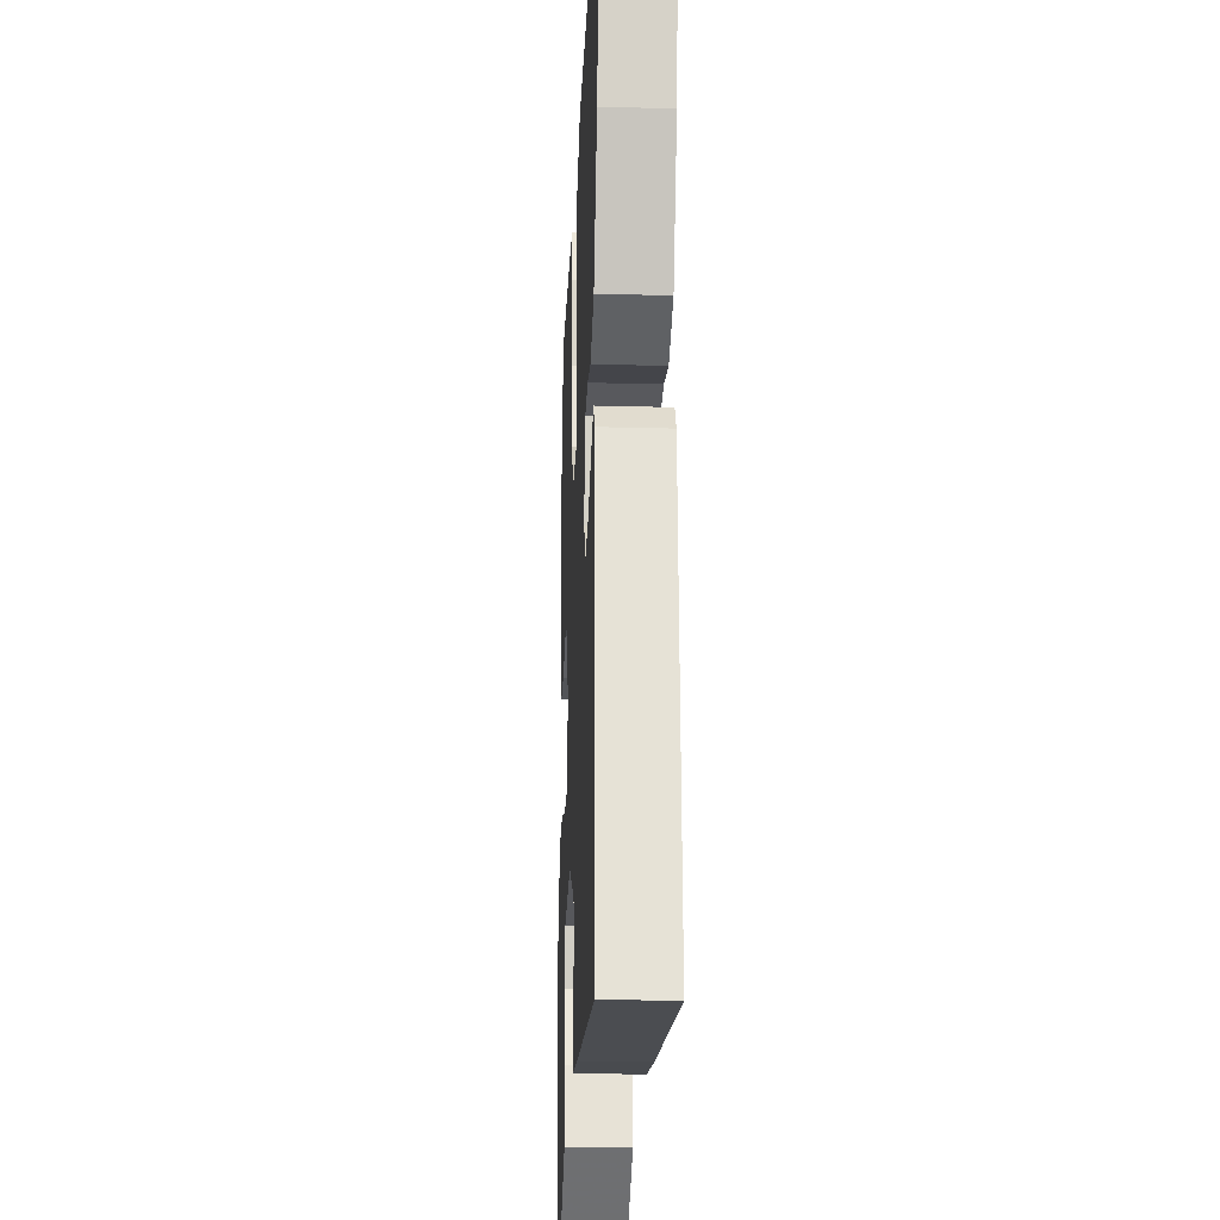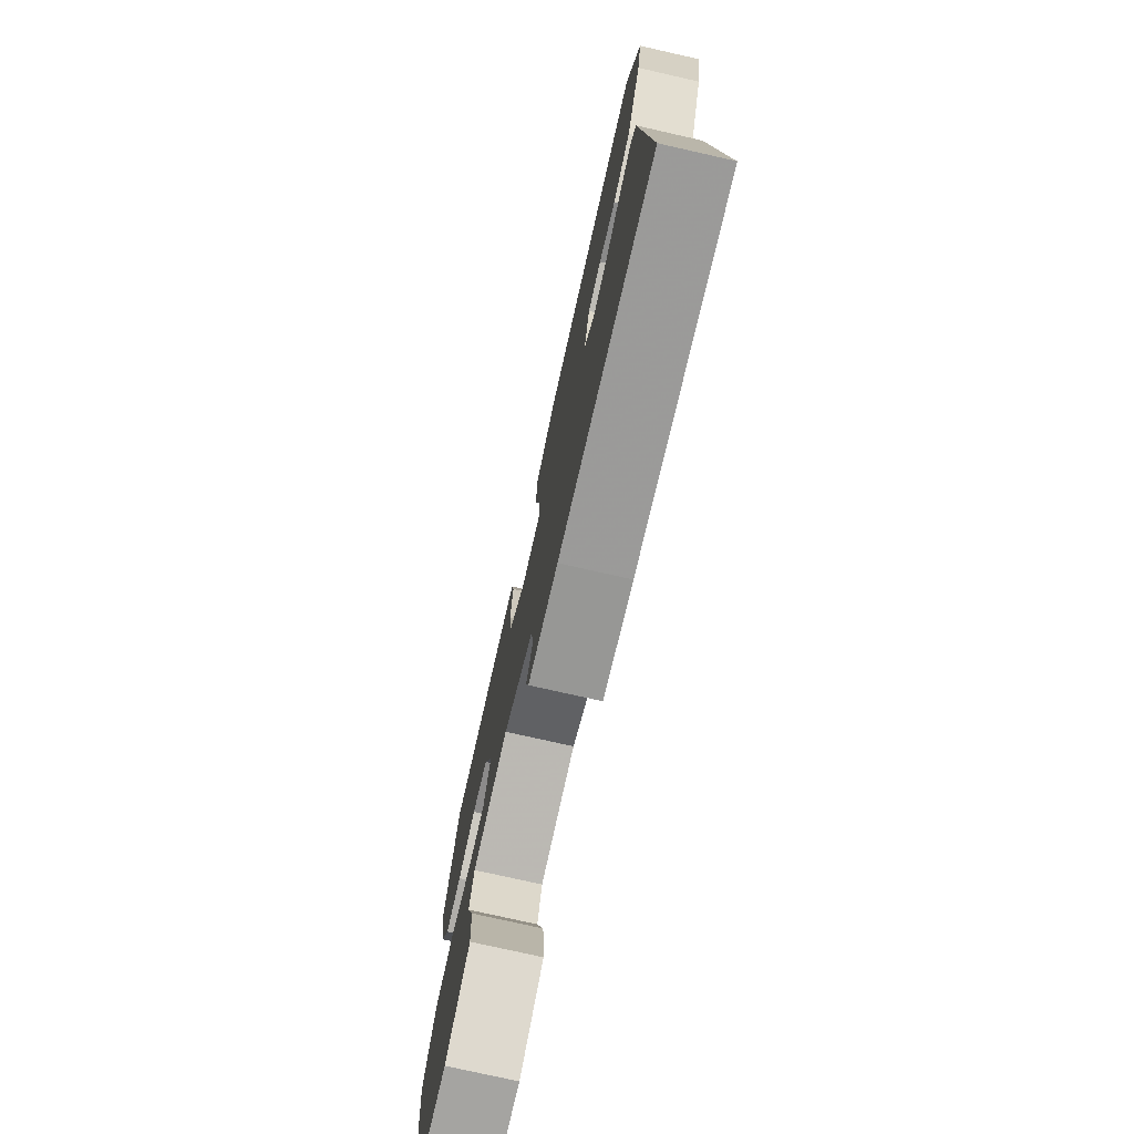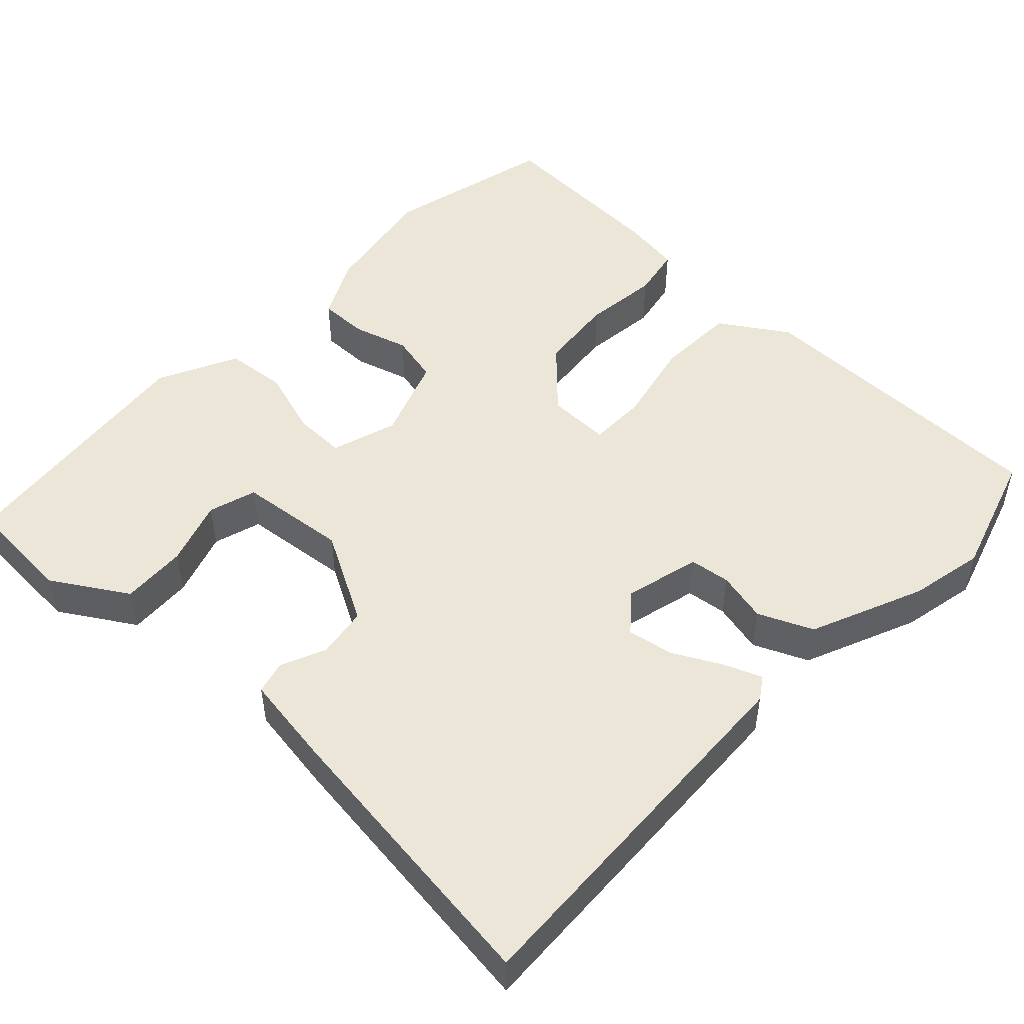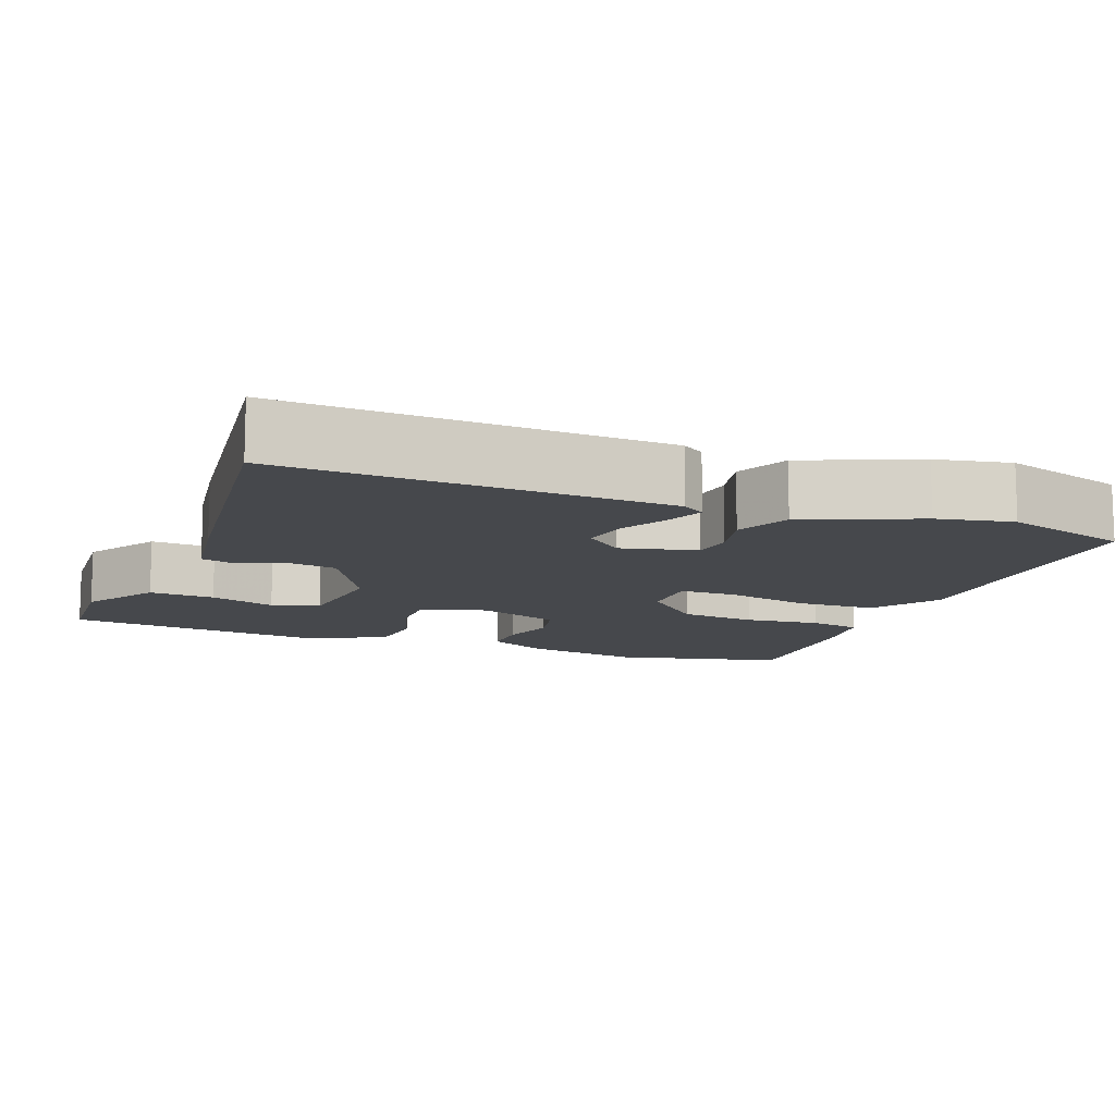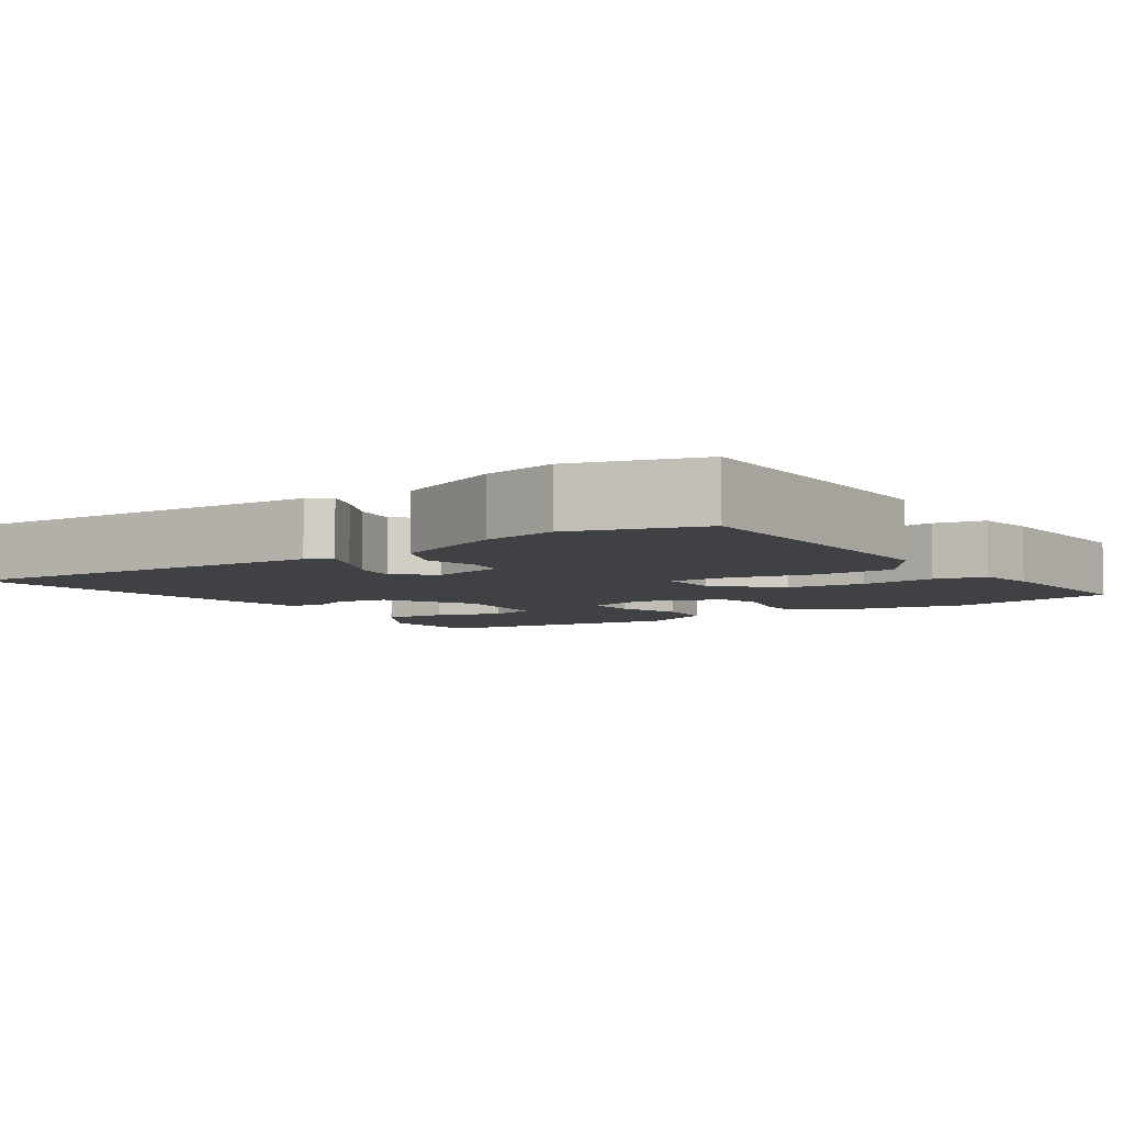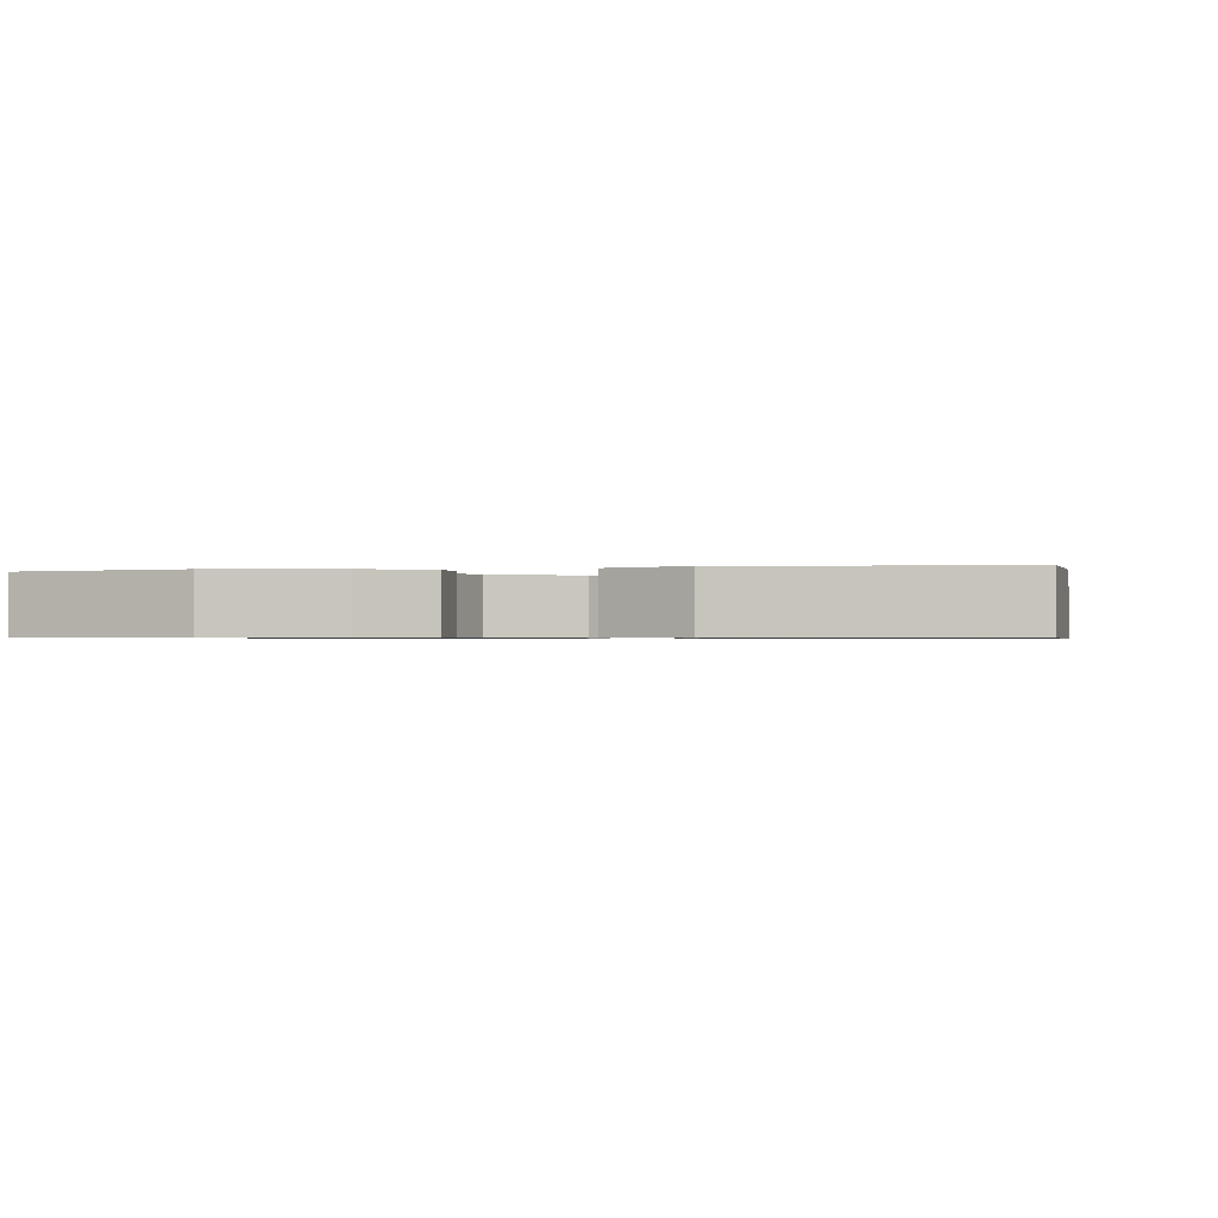
<metadata>
{"format":"obj","ext":"obj","renderer":"f3d","projection":"perspective","resolution":1024,"background":"white","views":[{"elev":-22.5,"azim":-92.6,"up":"+Z"},{"elev":-76.5,"azim":-102.7,"up":"+Z"},{"elev":49.5,"azim":-136.3,"up":"+Y"},{"elev":-11.5,"azim":-110.9,"up":"+Y"},{"elev":-5.8,"azim":-55.6,"up":"+Y"},{"elev":-0.7,"azim":101.5,"up":"+Y"}]}
</metadata>
<code>
v 0.5 0.07 -0.532
v 0.354 0.07 -0.54
v 0.255 0.07 -0.478
v 0.26 0.07 -0.391
v 0.29 0.07 -0.303
v 0.271 0.07 -0.239
v 0.126 0.07 -0.223
v 0.003 0.07 -0.29
v -0.008 0.07 -0.358
v 0.018 0.07 -0.418
v 0.006 0.07 -0.462
v -0.116 0.07 -0.48
v -0.503 0.07 -0.527
v -0.478 0.07 -0.02
v -0.458 0.07 0.01
v -0.408 0.07 -0.01
v -0.344 0.07 -0.044
v -0.282 0.07 -0.055
v -0.239 0.07 -0.005
v -0.264 0.07 0.096
v -0.318 0.07 0.103
v -0.386 0.07 0.087
v -0.458 0.07 0.119
v -0.521 0.07 0.27
v -0.541 0.07 0.37
v -0.488 0.07 0.538
v -0.076 0.07 0.54
v 0.013 0.07 0.482
v 0.016 0.07 0.375
v -0.01 0.07 0.262
v -0.01 0.07 0.184
v 0.074 0.07 0.185
v 0.15 0.07 0.263
v 0.161 0.07 0.366
v 0.15 0.07 0.467
v 0.164 0.07 0.536
v 0.245 0.07 0.548
v 0.486 0.07 0.56
v 0.54 0.07 0.331
v 0.511 0.07 0.173
v 0.469 0.07 0.091
v 0.403 0.07 0.092
v 0.329 0.07 0.114
v 0.263 0.07 0.099
v 0.222 0.07 -0.012
v 0.249 0.07 -0.1
v 0.319 0.07 -0.099
v 0.408 0.07 -0.071
v 0.491 0.07 -0.079
v 0.542 0.07 -0.185
v 0.5 0 -0.532
v 0.354 0 -0.54
v 0.255 0 -0.478
v 0.26 0 -0.391
v 0.29 0 -0.303
v 0.271 0 -0.239
v 0.126 0 -0.223
v 0.003 0 -0.29
v -0.008 0 -0.358
v 0.018 0 -0.418
v 0.006 0 -0.462
v -0.116 0 -0.48
v -0.503 0 -0.527
v -0.478 0 -0.02
v -0.458 0 0.01
v -0.408 0 -0.01
v -0.344 0 -0.044
v -0.282 0 -0.055
v -0.239 0 -0.005
v -0.264 0 0.096
v -0.318 0 0.103
v -0.386 0 0.087
v -0.458 0 0.119
v -0.521 0 0.27
v -0.541 0 0.37
v -0.488 0 0.538
v -0.076 0 0.54
v 0.013 0 0.482
v 0.016 0 0.375
v -0.01 0 0.262
v -0.01 0 0.184
v 0.074 0 0.185
v 0.15 0 0.263
v 0.161 0 0.366
v 0.15 0 0.467
v 0.164 0 0.536
v 0.245 0 0.548
v 0.486 0 0.56
v 0.54 0 0.331
v 0.511 0 0.173
v 0.469 0 0.091
v 0.403 0 0.092
v 0.329 0 0.114
v 0.263 0 0.099
v 0.222 0 -0.012
v 0.249 0 -0.1
v 0.319 0 -0.099
v 0.408 0 -0.071
v 0.491 0 -0.079
v 0.542 0 -0.185
f 47 48 49 50
f 46 47 50 1
f 40 41 42 43
f 40 43 44
f 39 40 44
f 38 39 44
f 37 38 44
f 34 35 36 37
f 33 34 37 44
f 32 33 44 45
f 27 28 29 30
f 27 30 31
f 26 27 31
f 25 26 31
f 24 25 31
f 21 22 23 24
f 20 21 24 31
f 19 20 31 32
f 14 15 16 17
f 12 13 14 17
f 12 17 18
f 9 10 11 12
f 8 9 12 18
f 7 8 18 19
f 2 3 4 5
f 46 1 2 5
f 46 5 6
f 19 32 45 46
f 6 7 19 46
f 100 99 98 97
f 51 100 97 96
f 93 92 91 90
f 94 93 90
f 94 90 89
f 94 89 88
f 94 88 87
f 87 86 85 84
f 94 87 84 83
f 95 94 83 82
f 80 79 78 77
f 81 80 77
f 81 77 76
f 81 76 75
f 81 75 74
f 74 73 72 71
f 81 74 71 70
f 82 81 70 69
f 67 66 65 64
f 67 64 63 62
f 68 67 62
f 62 61 60 59
f 68 62 59 58
f 69 68 58 57
f 55 54 53 52
f 55 52 51 96
f 56 55 96
f 96 95 82 69
f 96 69 57 56
f 1 51 52 2
f 2 52 53 3
f 3 53 54 4
f 4 54 55 5
f 5 55 56 6
f 6 56 57 7
f 7 57 58 8
f 8 58 59 9
f 9 59 60 10
f 10 60 61 11
f 11 61 62 12
f 12 62 63 13
f 13 63 64 14
f 14 64 65 15
f 15 65 66 16
f 16 66 67 17
f 17 67 68 18
f 18 68 69 19
f 19 69 70 20
f 20 70 71 21
f 21 71 72 22
f 22 72 73 23
f 23 73 74 24
f 24 74 75 25
f 25 75 76 26
f 26 76 77 27
f 27 77 78 28
f 28 78 79 29
f 29 79 80 30
f 30 80 81 31
f 31 81 82 32
f 32 82 83 33
f 33 83 84 34
f 34 84 85 35
f 35 85 86 36
f 36 86 87 37
f 37 87 88 38
f 38 88 89 39
f 39 89 90 40
f 40 90 91 41
f 41 91 92 42
f 42 92 93 43
f 43 93 94 44
f 44 94 95 45
f 45 95 96 46
f 46 96 97 47
f 47 97 98 48
f 48 98 99 49
f 49 99 100 50
f 50 100 51 1

</code>
